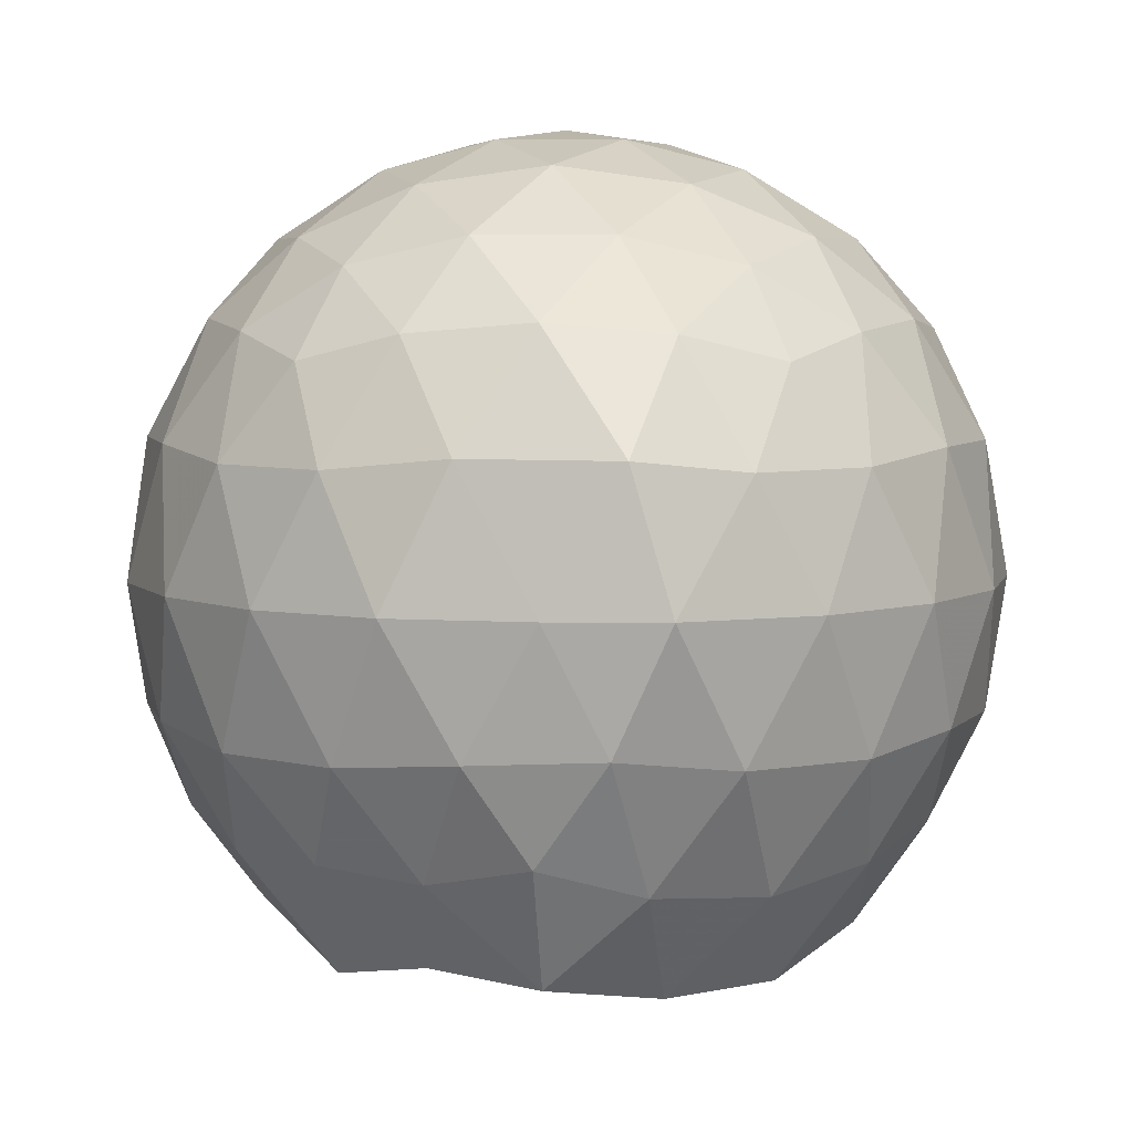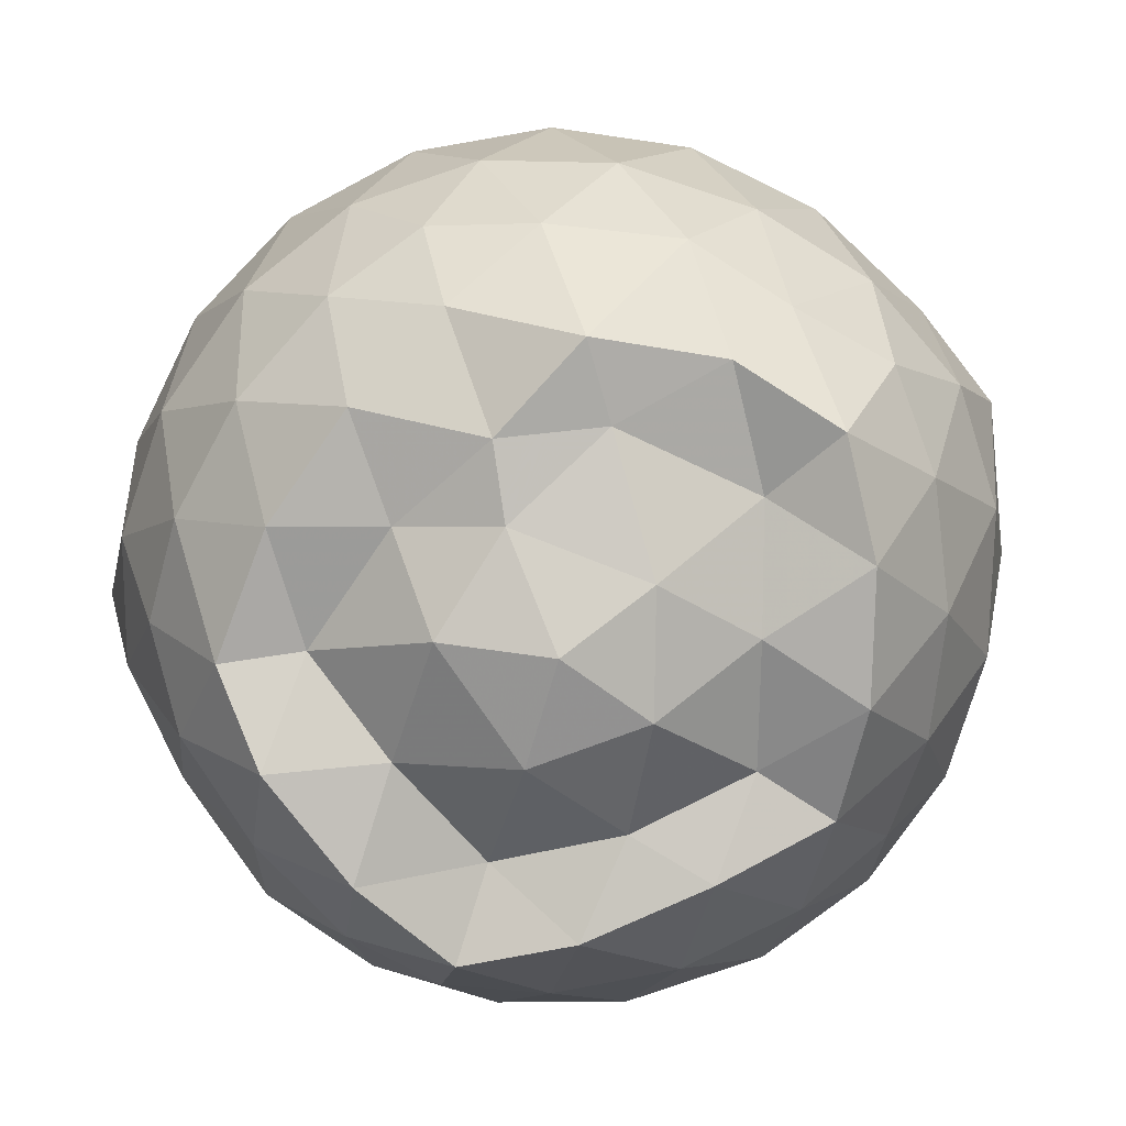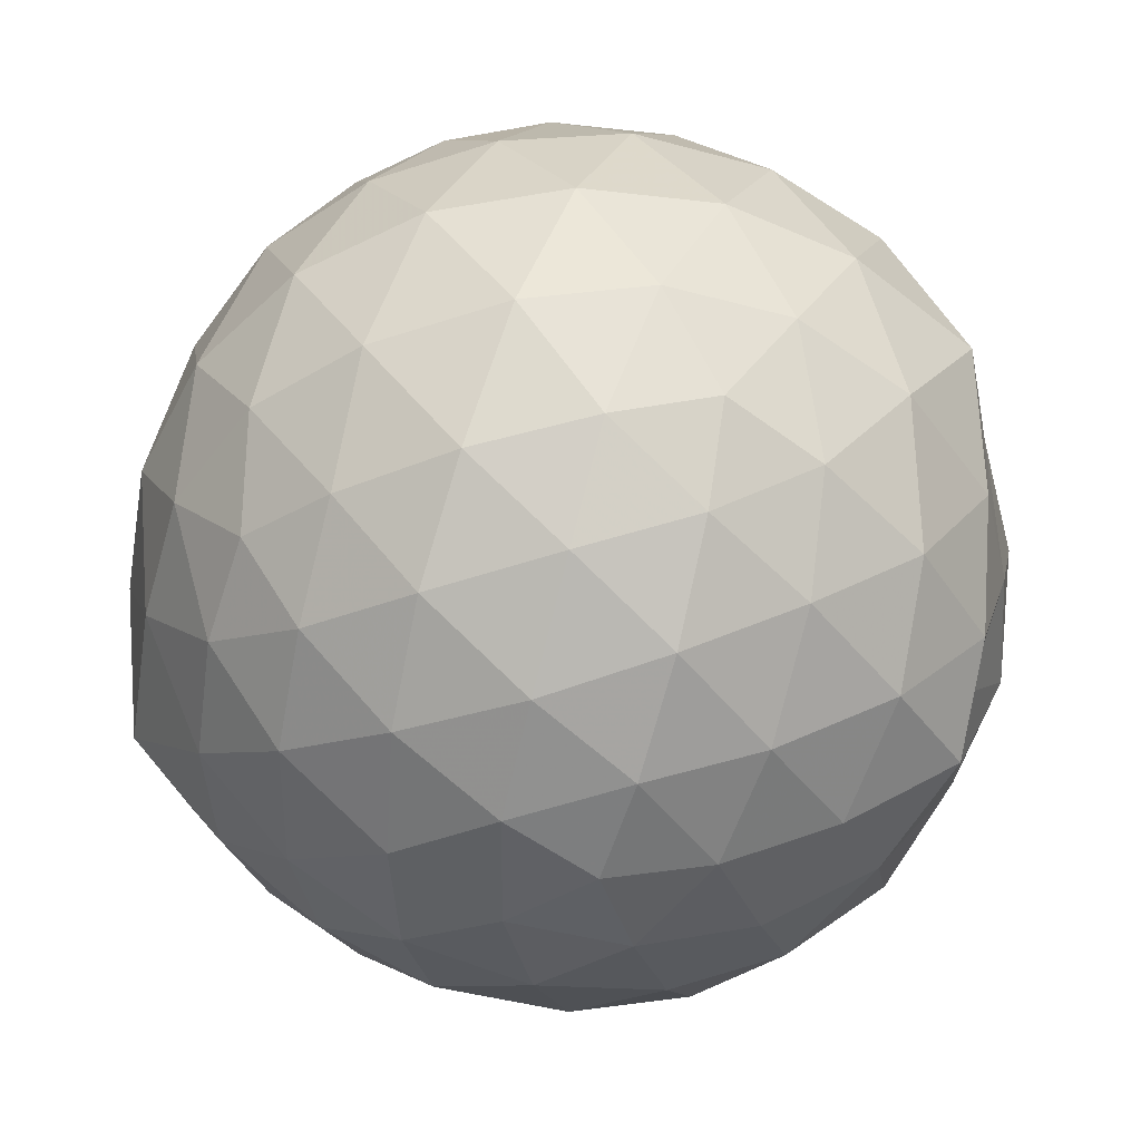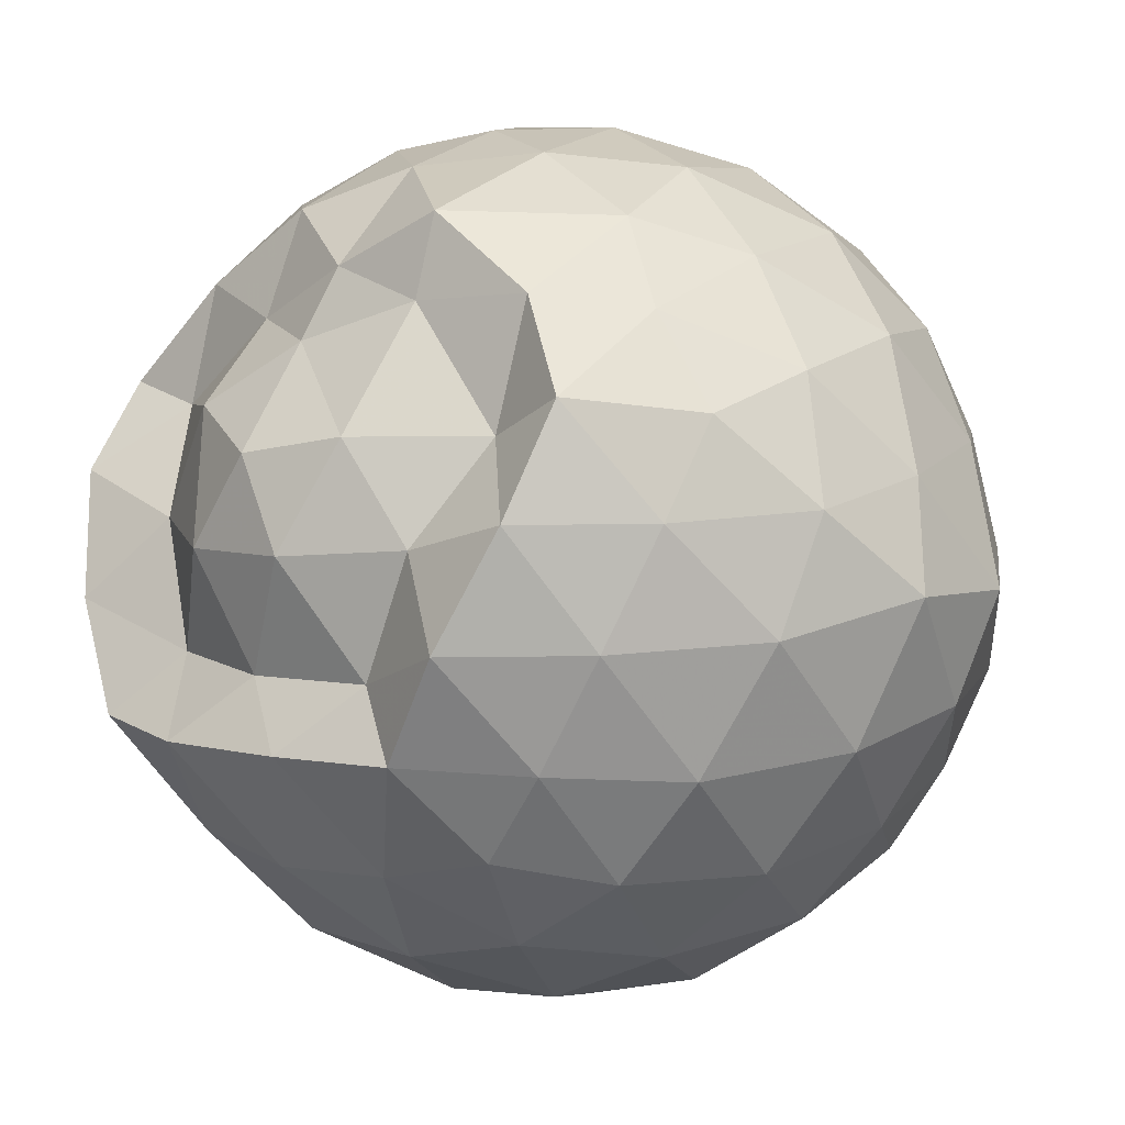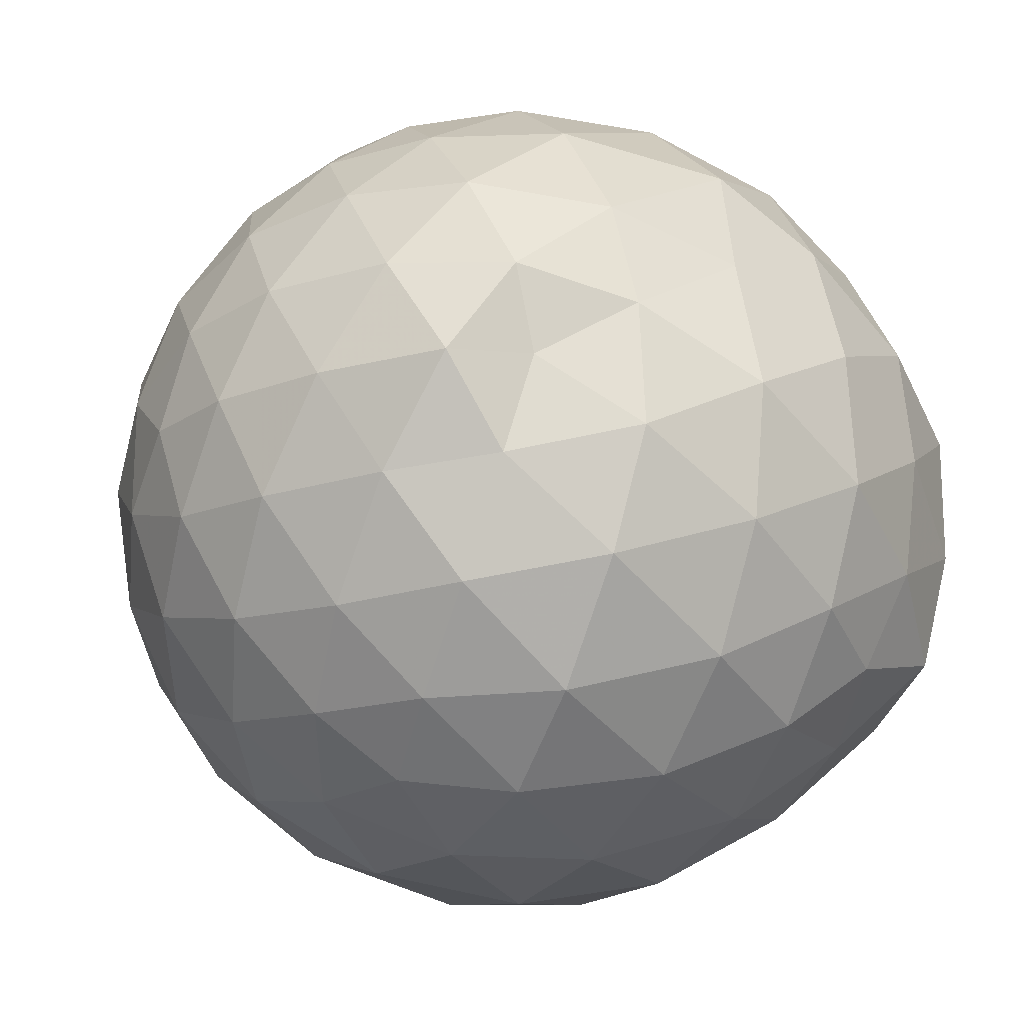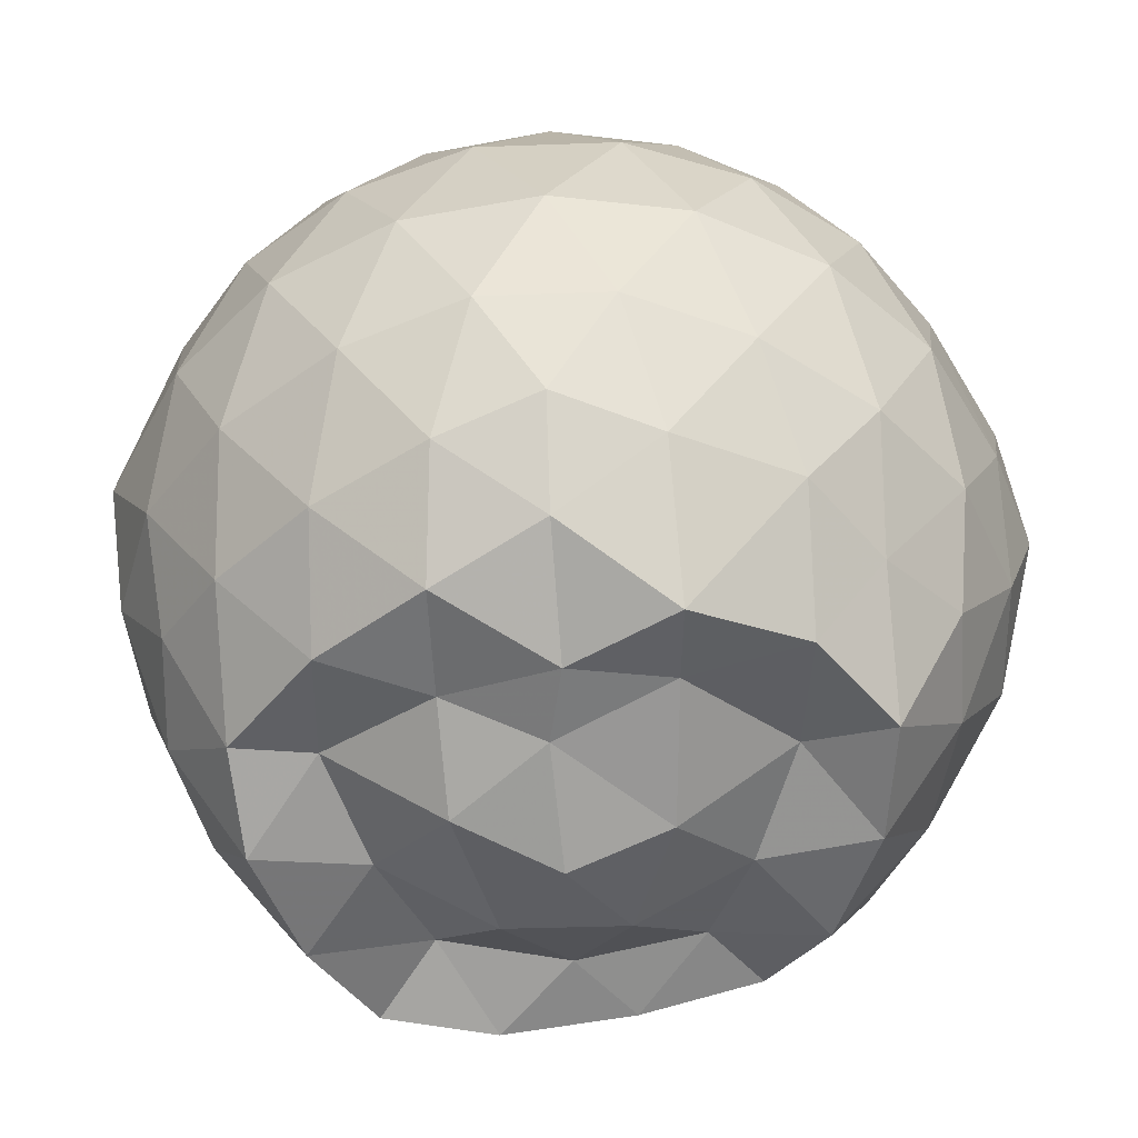
<metadata>
{"format":"obj","ext":"obj","renderer":"f3d","projection":"perspective","resolution":1024,"background":"white","views":[{"elev":5.6,"azim":-85.7,"up":"+Z"},{"elev":-79.0,"azim":-143.0,"up":"+Z"},{"elev":38.9,"azim":-2.8,"up":"+Y"},{"elev":-17.5,"azim":-138.4,"up":"+Y"},{"elev":-19.9,"azim":56.8,"up":"+Y"},{"elev":-51.5,"azim":-159.7,"up":"+Z"}]}
</metadata>
<code>
v -2.385 -0.3358 0.3613
v -2.388 -0.3319 -1.604
v -1.569 -0.3156 -0.1391
v -1.558 -0.1147 -0.08471
v -1.709 0.1362 -0.05298
v -1.918 0.349 -0.08033
v -2.116 0.4835 -0.1371
v -2.354 0.4894 -0.08024
v -2.633 0.4333 -0.05605
v -2.893 0.3135 -0.08004
v -3.082 0.1672 -0.1372
v -3.162 -0.05847 -0.0803
v -3.201 -0.3425 -0.05653
v -3.179 -0.6185 -0.08
v -3.087 -0.8415 -0.1371
v -2.895 -0.9864 -0.08007
v -2.636 -1.105 -0.05623
v -2.356 -1.162 -0.07982
v -2.121 -1.152 -0.1374
v -1.923 -1.018 -0.08085
v -1.726 -0.8089 -0.05726
v -1.603 -0.5459 -0.08148
v -1.469 -0.1794 -0.349
v -1.53 0.07271 -0.3237
v -1.714 0.3394 -0.3212
v -1.951 0.5152 -0.3496
v -2.229 0.6046 -0.3492
v -2.519 0.5979 -0.3217
v -2.823 0.4982 -0.3212
v -3.061 0.3333 -0.3492
v -3.233 0.09704 -0.35
v -3.315 -0.1814 -0.3211
v -3.372 -0.5304 -0.3208
v -3.267 -0.7732 -0.3492
v -3.065 -1.006 -0.3491
v -2.826 -1.17 -0.3213
v -2.521 -1.269 -0.3217
v -2.234 -1.274 -0.35
v -1.955 -1.185 -0.3499
v -1.723 -1.01 -0.3218
v -1.539 -0.7496 -0.3218
v -1.449 -0.4735 -0.3497
v -1.481 -0.01298 -0.633
v -1.529 0.2302 -0.6361
v -1.794 0.4686 -0.635
v -2.073 0.6099 -0.6357
v -2.382 0.6582 -0.6349
v -2.691 0.6093 -0.635
v -2.969 0.4666 -0.6349
v -3.189 0.2449 -0.6363
v -3.33 -0.0322 -0.6349
v -3.386 -0.3581 -0.633
v -3.391 -0.622 -0.6308
v -3.21 -0.9171 -0.635
v -2.971 -1.139 -0.6352
v -2.693 -1.281 -0.6352
v -2.382 -1.331 -0.6342
v -2.078 -1.28 -0.6358
v -1.799 -1.139 -0.6361
v -1.579 -0.9179 -0.636
v -1.439 -0.6394 -0.6358
v -1.397 -0.3297 -0.6352
v -1.523 0.1017 -0.9035
v -1.695 0.3343 -0.9194
v -1.942 0.499 -0.9488
v -2.246 0.5976 -0.9493
v -2.535 0.6036 -0.9212
v -2.813 0.513 -0.921
v -3.044 0.3333 -0.9528
v -3.222 0.07762 -0.9521
v -3.328 -0.1956 -0.9266
v -3.349 -0.4956 -0.9124
v -3.253 -0.7571 -0.943
v -3.048 -1.011 -0.9488
v -2.815 -1.185 -0.9211
v -2.538 -1.275 -0.921
v -2.249 -1.269 -0.949
v -1.944 -1.169 -0.9498
v -1.706 -1.005 -0.9221
v -1.536 -0.7692 -0.9221
v -1.455 -0.49 -0.9486
v -1.472 -0.1686 -0.9433
v -1.678 0.1675 -1.137
v -1.873 0.3143 -1.197
v -2.131 0.4324 -1.216
v -2.41 0.4879 -1.193
v -2.65 0.4816 -1.134
v -2.851 0.3437 -1.194
v -3.071 0.1358 -1.182
v -3.16 -0.1011 -1.202
v -3.259 -0.3344 -1.149
v -3.187 -0.564 -1.217
v -3.042 -0.8084 -1.24
v -2.847 -1.014 -1.203
v -2.651 -1.151 -1.137
v -2.413 -1.156 -1.196
v -2.133 -1.098 -1.225
v -1.876 -0.9799 -1.208
v -1.686 -0.8383 -1.149
v -1.607 -0.6137 -1.22
v -1.579 -0.3329 -1.238
v -1.597 -0.05564 -1.219
v -1.614 -0.3337 0.059
v -1.765 -0.0882 0.1215
v -1.959 0.1601 0.1184
v -2.16 0.3459 0.0557
v -2.432 0.3126 0.1182
v -2.726 0.2172 0.1185
v -2.966 0.08381 0.05609
v -3.02 -0.1843 0.1187
v -3.021 -0.4902 0.1183
v -2.967 -0.7574 0.05557
v -2.729 -0.8897 0.1177
v -2.435 -0.9845 0.1183
v -2.16 -1.018 0.05517
v -1.963 -0.8297 0.118
v -1.776 -0.577 0.1166
v -1.879 -0.3357 0.226
v -2.041 -0.08802 0.2678
v -2.229 0.1372 0.228
v -2.514 0.06381 0.2685
v -2.788 -0.04485 0.2281
v -2.807 -0.3369 0.2678
v -2.789 -0.6285 0.2277
v -2.516 -0.7362 0.2678
v -2.23 -0.809 0.2276
v -2.042 -0.5829 0.267
v -2.144 -0.3355 0.3326
v -2.309 -0.1084 0.3317
v -2.578 -0.1958 0.3327
v -2.579 -0.4764 0.332
v -2.311 -0.5626 0.3321
v -1.793 0.03981 -1.386
v -2.051 0.2025 -1.396
v -2.334 0.2967 -1.405
v -2.604 0.3361 -1.34
v -2.803 0.1296 -1.473
v -3.003 -0.08807 -1.411
v -3.099 -0.3395 -1.432
v -2.989 -0.5864 -1.471
v -2.806 -0.8164 -1.472
v -2.606 -0.9887 -1.385
v -2.334 -0.9329 -1.445
v -2.042 -0.8582 -1.475
v -1.804 -0.7527 -1.44
v -1.748 -0.4849 -1.477
v -1.744 -0.1846 -1.476
v -1.955 -0.05205 -1.369
v -2.258 0.05367 -1.429
v -2.534 0.08002 -1.483
v -2.735 -0.04514 -1.456
v -2.888 -0.3553 -1.379
v -2.716 -0.5742 -1.448
v -2.538 -0.8056 -1.382
v -2.254 -0.7431 -1.427
v -1.981 -0.629 -1.377
v -1.962 -0.3323 -1.427
v -2.202 -0.1655 -1.549
v -2.451 -0.07291 -1.506
v -2.623 -0.3383 -1.549
v -2.453 -0.5581 -1.562
v -2.189 -0.4815 -1.552
f 3 23 4
f 4 23 24
f 4 24 5
f 5 24 25
f 5 25 6
f 6 25 26
f 6 26 7
f 7 26 27
f 7 27 8
f 8 27 28
f 8 28 9
f 9 28 29
f 9 29 10
f 10 29 30
f 10 30 11
f 11 30 31
f 11 31 12
f 12 31 32
f 12 32 13
f 13 32 33
f 13 33 14
f 14 33 34
f 14 34 15
f 15 34 35
f 15 35 16
f 16 35 36
f 16 36 17
f 17 36 37
f 17 37 18
f 18 37 38
f 18 38 19
f 19 38 39
f 19 39 20
f 20 39 40
f 20 40 21
f 21 40 41
f 21 41 22
f 22 41 42
f 22 42 3
f 3 42 23
f 23 43 24
f 24 43 44
f 24 44 25
f 25 44 45
f 25 45 26
f 26 45 46
f 26 46 27
f 27 46 47
f 27 47 28
f 28 47 48
f 28 48 29
f 29 48 49
f 29 49 30
f 30 49 50
f 30 50 31
f 31 50 51
f 31 51 32
f 32 51 52
f 32 52 33
f 33 52 53
f 33 53 34
f 34 53 54
f 34 54 35
f 35 54 55
f 35 55 36
f 36 55 56
f 36 56 37
f 37 56 57
f 37 57 38
f 38 57 58
f 38 58 39
f 39 58 59
f 39 59 40
f 40 59 60
f 40 60 41
f 41 60 61
f 41 61 42
f 42 61 62
f 42 62 23
f 23 62 43
f 43 63 44
f 44 63 64
f 44 64 45
f 45 64 65
f 45 65 46
f 46 65 66
f 46 66 47
f 47 66 67
f 47 67 48
f 48 67 68
f 48 68 49
f 49 68 69
f 49 69 50
f 50 69 70
f 50 70 51
f 51 70 71
f 51 71 52
f 52 71 72
f 52 72 53
f 53 72 73
f 53 73 54
f 54 73 74
f 54 74 55
f 55 74 75
f 55 75 56
f 56 75 76
f 56 76 57
f 57 76 77
f 57 77 58
f 58 77 78
f 58 78 59
f 59 78 79
f 59 79 60
f 60 79 80
f 60 80 61
f 61 80 81
f 61 81 62
f 62 81 82
f 62 82 43
f 43 82 63
f 63 83 64
f 64 83 84
f 64 84 65
f 65 84 85
f 65 85 66
f 66 85 86
f 66 86 67
f 67 86 87
f 67 87 68
f 68 87 88
f 68 88 69
f 69 88 89
f 69 89 70
f 70 89 90
f 70 90 71
f 71 90 91
f 71 91 72
f 72 91 92
f 72 92 73
f 73 92 93
f 73 93 74
f 74 93 94
f 74 94 75
f 75 94 95
f 75 95 76
f 76 95 96
f 76 96 77
f 77 96 97
f 77 97 78
f 78 97 98
f 78 98 79
f 79 98 99
f 79 99 80
f 80 99 100
f 80 100 81
f 81 100 101
f 81 101 82
f 82 101 102
f 82 102 63
f 63 102 83
f 103 104 118
f 104 119 118
f 104 105 119
f 105 120 119
f 105 106 120
f 106 107 120
f 107 121 120
f 107 108 121
f 108 122 121
f 108 109 122
f 109 110 122
f 110 123 122
f 110 111 123
f 111 124 123
f 111 112 124
f 112 113 124
f 113 125 124
f 113 114 125
f 114 126 125
f 114 115 126
f 115 116 126
f 116 127 126
f 116 117 127
f 117 118 127
f 117 103 118
f 118 119 128
f 119 129 128
f 119 120 129
f 120 121 129
f 121 130 129
f 121 122 130
f 122 123 130
f 123 131 130
f 123 124 131
f 124 125 131
f 125 132 131
f 125 126 132
f 126 127 132
f 127 128 132
f 127 118 128
f 133 148 134
f 134 148 149
f 134 149 135
f 135 149 150
f 135 150 136
f 136 150 137
f 137 150 151
f 137 151 138
f 138 151 152
f 138 152 139
f 139 152 140
f 140 152 153
f 140 153 141
f 141 153 154
f 141 154 142
f 142 154 143
f 143 154 155
f 143 155 144
f 144 155 156
f 144 156 145
f 145 156 146
f 146 156 157
f 146 157 147
f 147 157 148
f 147 148 133
f 148 158 149
f 149 158 159
f 149 159 150
f 150 159 151
f 151 159 160
f 151 160 152
f 152 160 153
f 153 160 161
f 153 161 154
f 154 161 155
f 155 161 162
f 155 162 156
f 156 162 157
f 157 162 158
f 157 158 148
f 3 4 103
f 103 4 104
f 4 5 104
f 104 5 105
f 5 6 105
f 105 6 106
f 6 7 106
f 7 8 106
f 106 8 107
f 8 9 107
f 107 9 108
f 9 10 108
f 108 10 109
f 10 11 109
f 11 12 109
f 109 12 110
f 12 13 110
f 110 13 111
f 13 14 111
f 111 14 112
f 14 15 112
f 15 16 112
f 112 16 113
f 16 17 113
f 113 17 114
f 17 18 114
f 114 18 115
f 18 19 115
f 19 20 115
f 115 20 116
f 20 21 116
f 116 21 117
f 21 22 117
f 117 22 103
f 22 3 103
f 83 133 84
f 84 133 134
f 84 134 85
f 85 134 135
f 85 135 86
f 86 135 136
f 86 136 87
f 87 136 88
f 88 136 137
f 88 137 89
f 89 137 138
f 89 138 90
f 90 138 139
f 90 139 91
f 91 139 92
f 92 139 140
f 92 140 93
f 93 140 141
f 93 141 94
f 94 141 142
f 94 142 95
f 95 142 96
f 96 142 143
f 96 143 97
f 97 143 144
f 97 144 98
f 98 144 145
f 98 145 99
f 99 145 100
f 100 145 146
f 100 146 101
f 101 146 147
f 101 147 102
f 102 147 133
f 102 133 83
f 128 129 1
f 129 130 1
f 130 131 1
f 131 132 1
f 132 128 1
f 159 158 2
f 160 159 2
f 161 160 2
f 162 161 2
f 158 162 2

</code>
